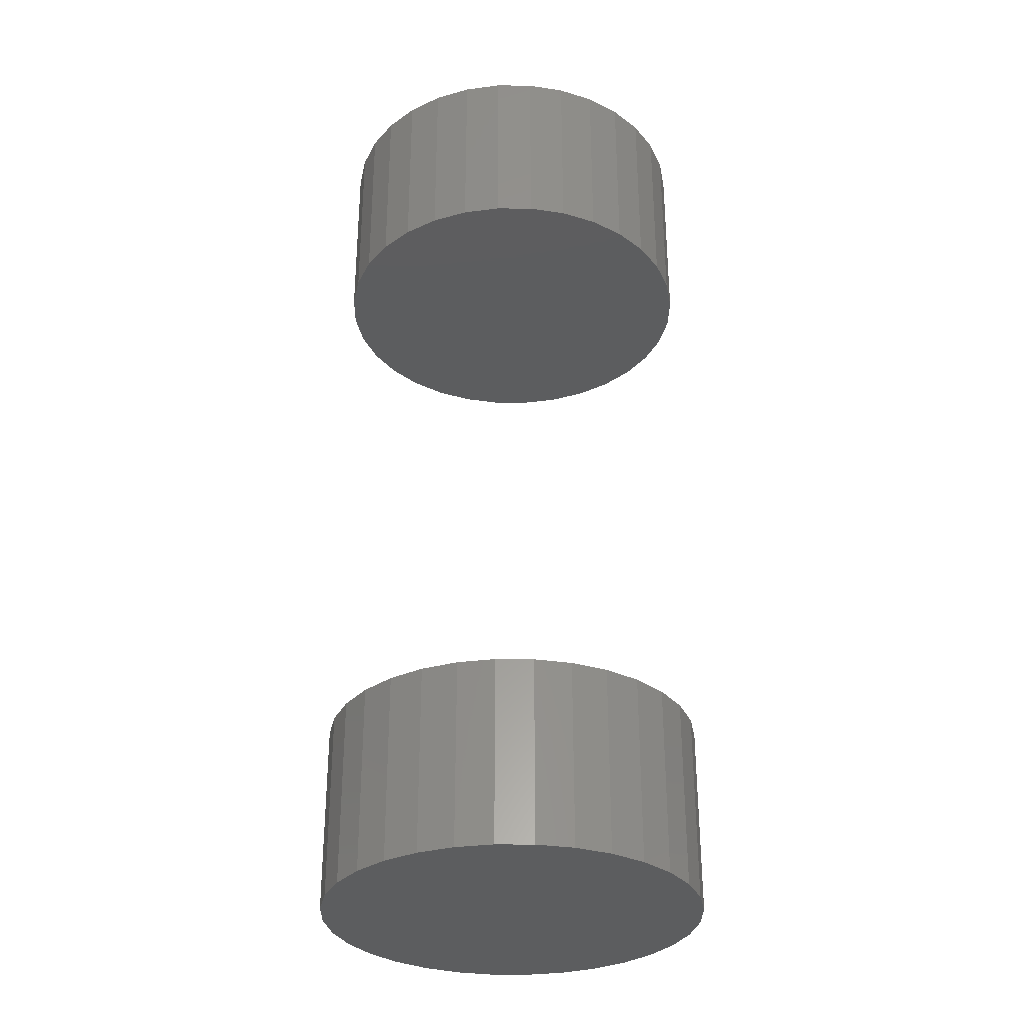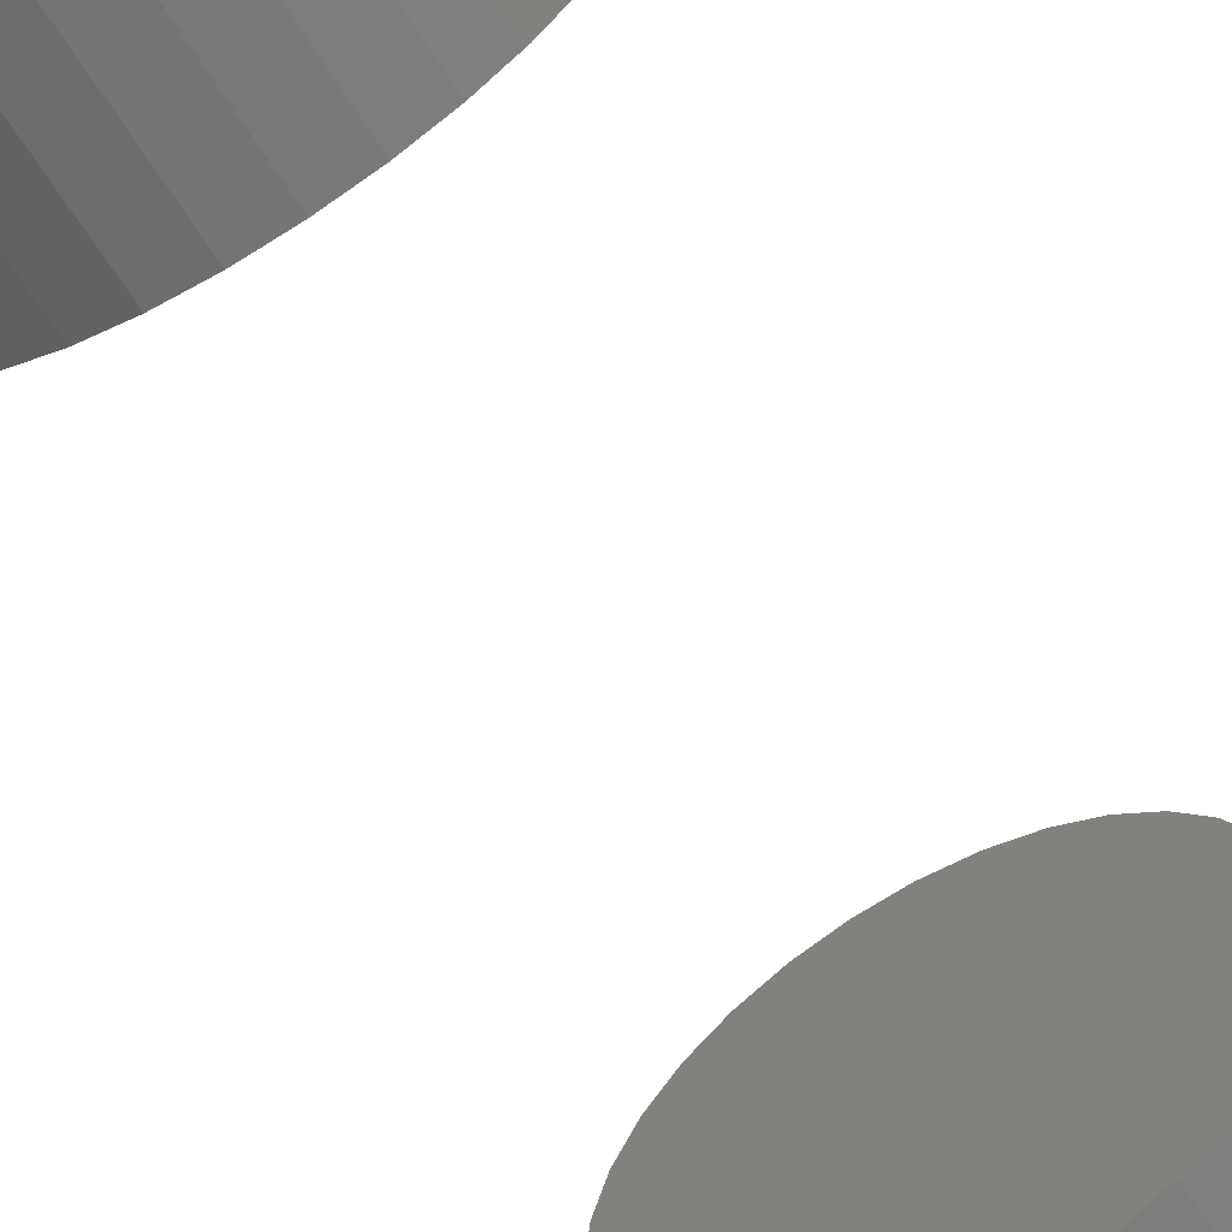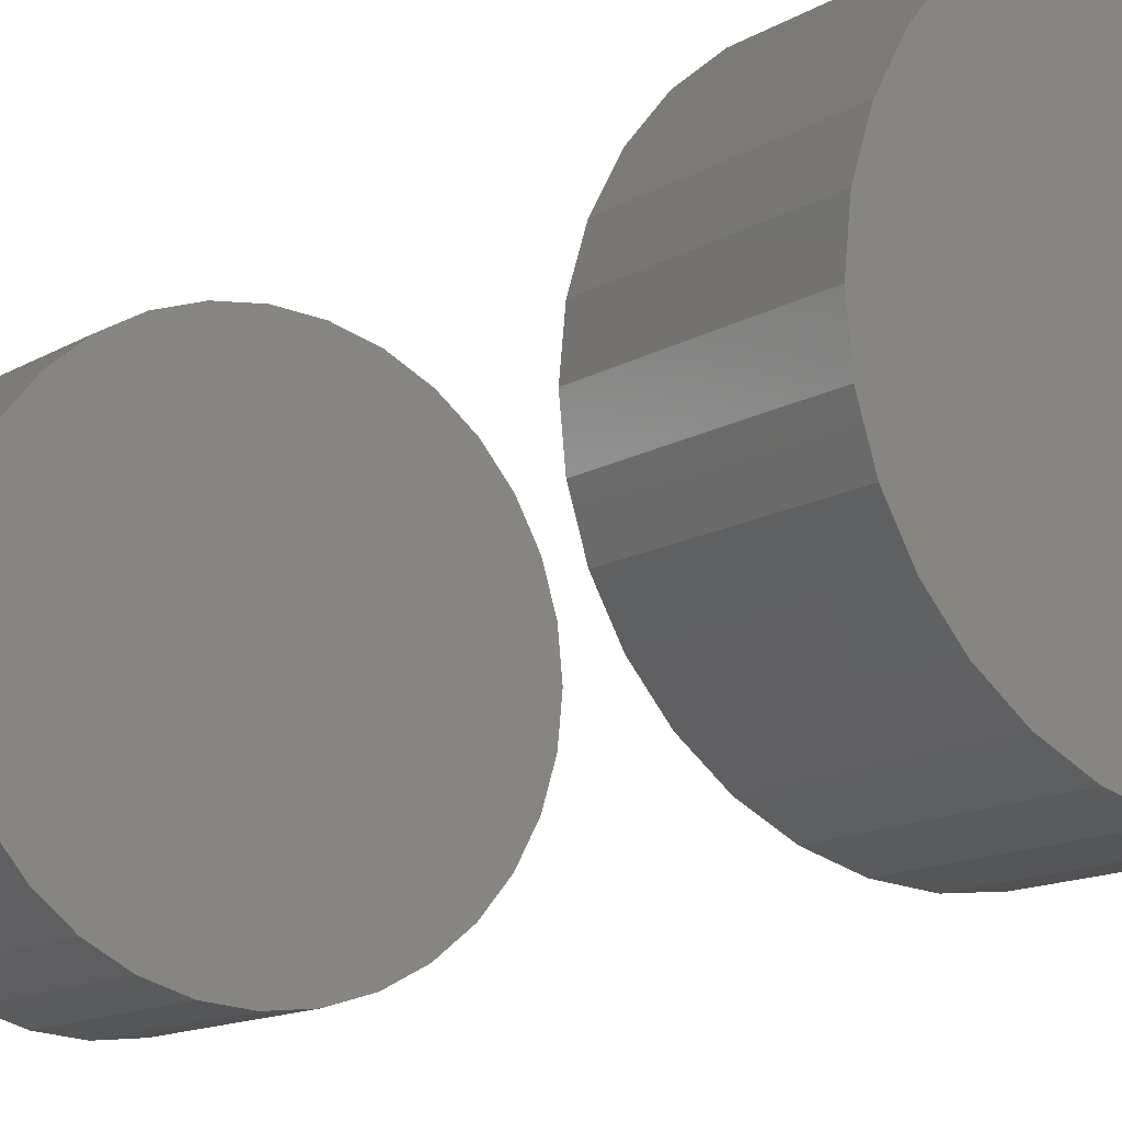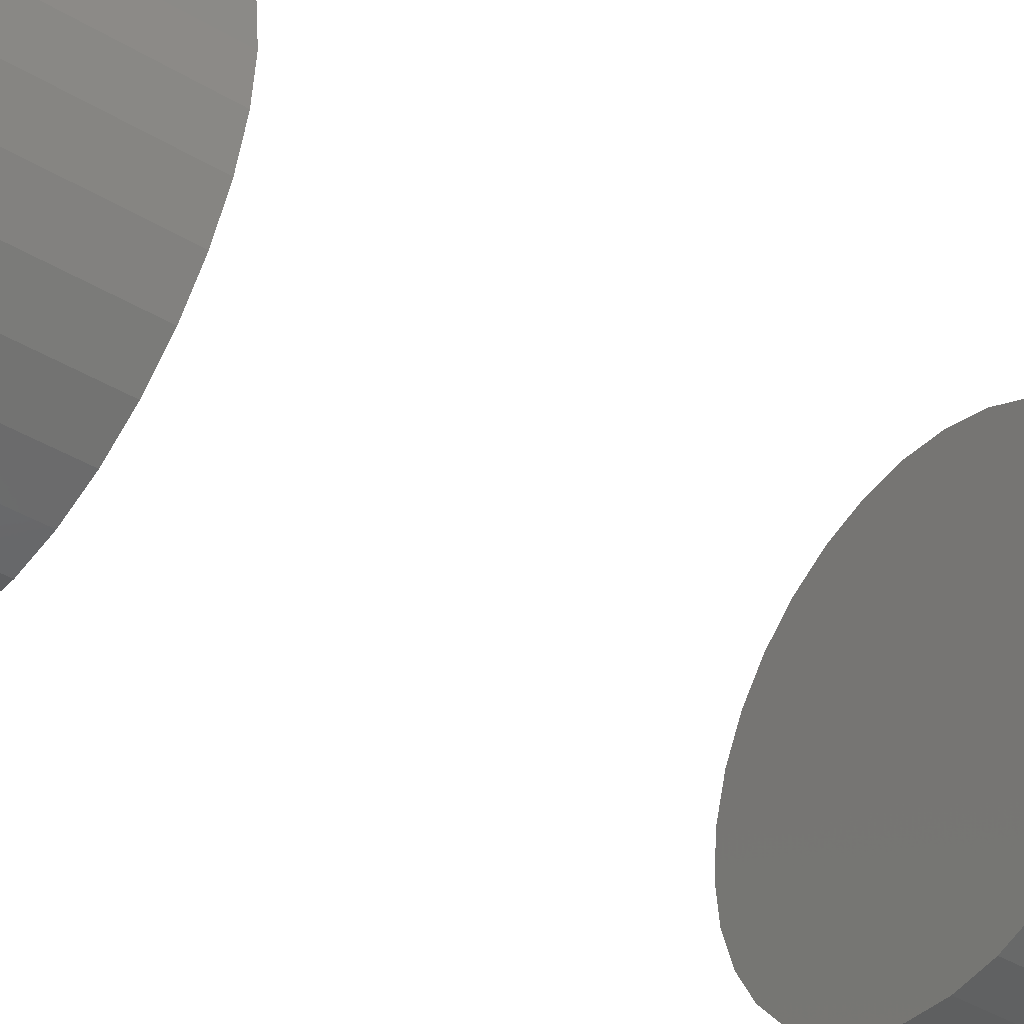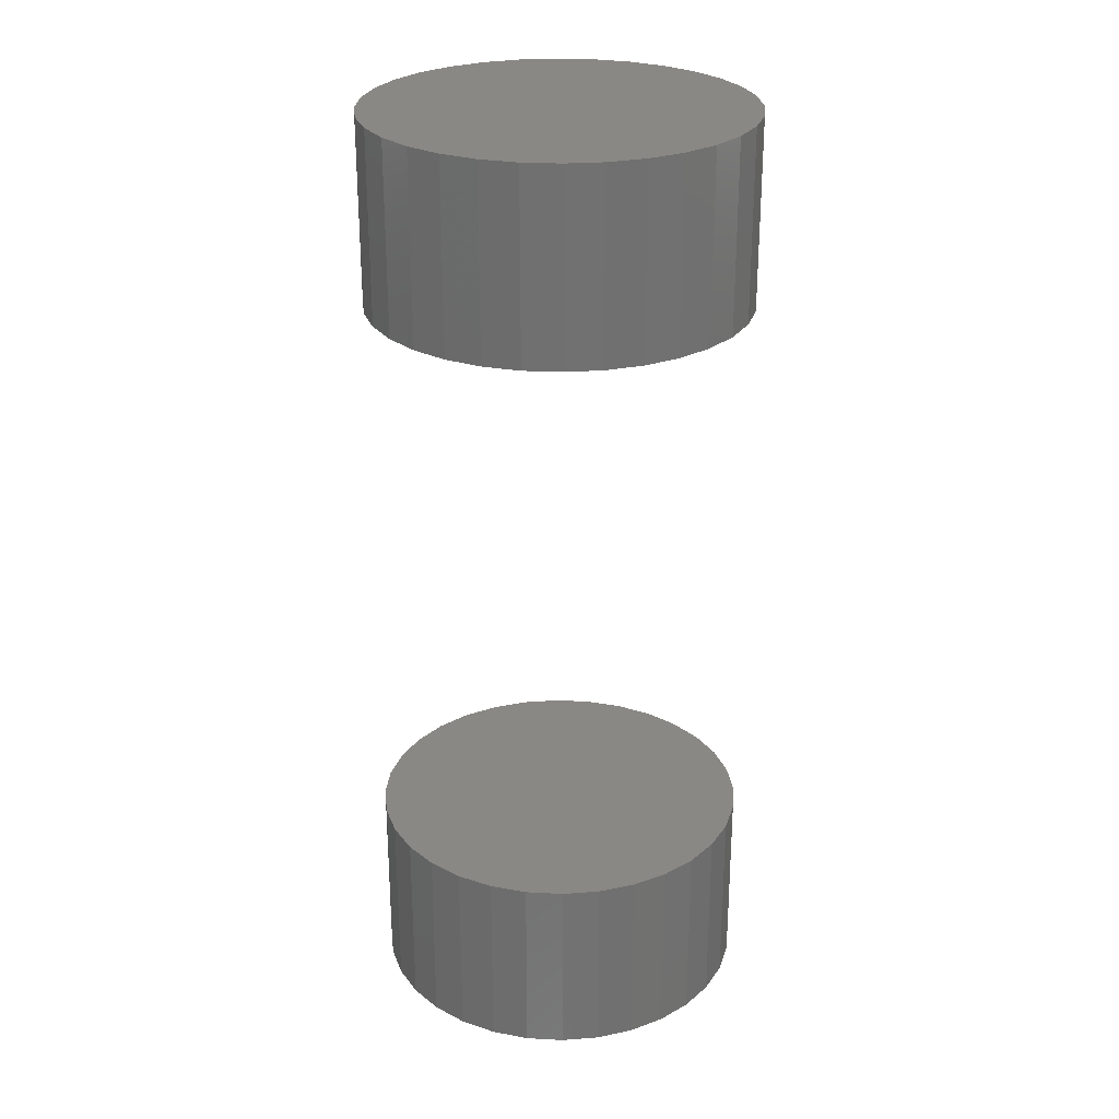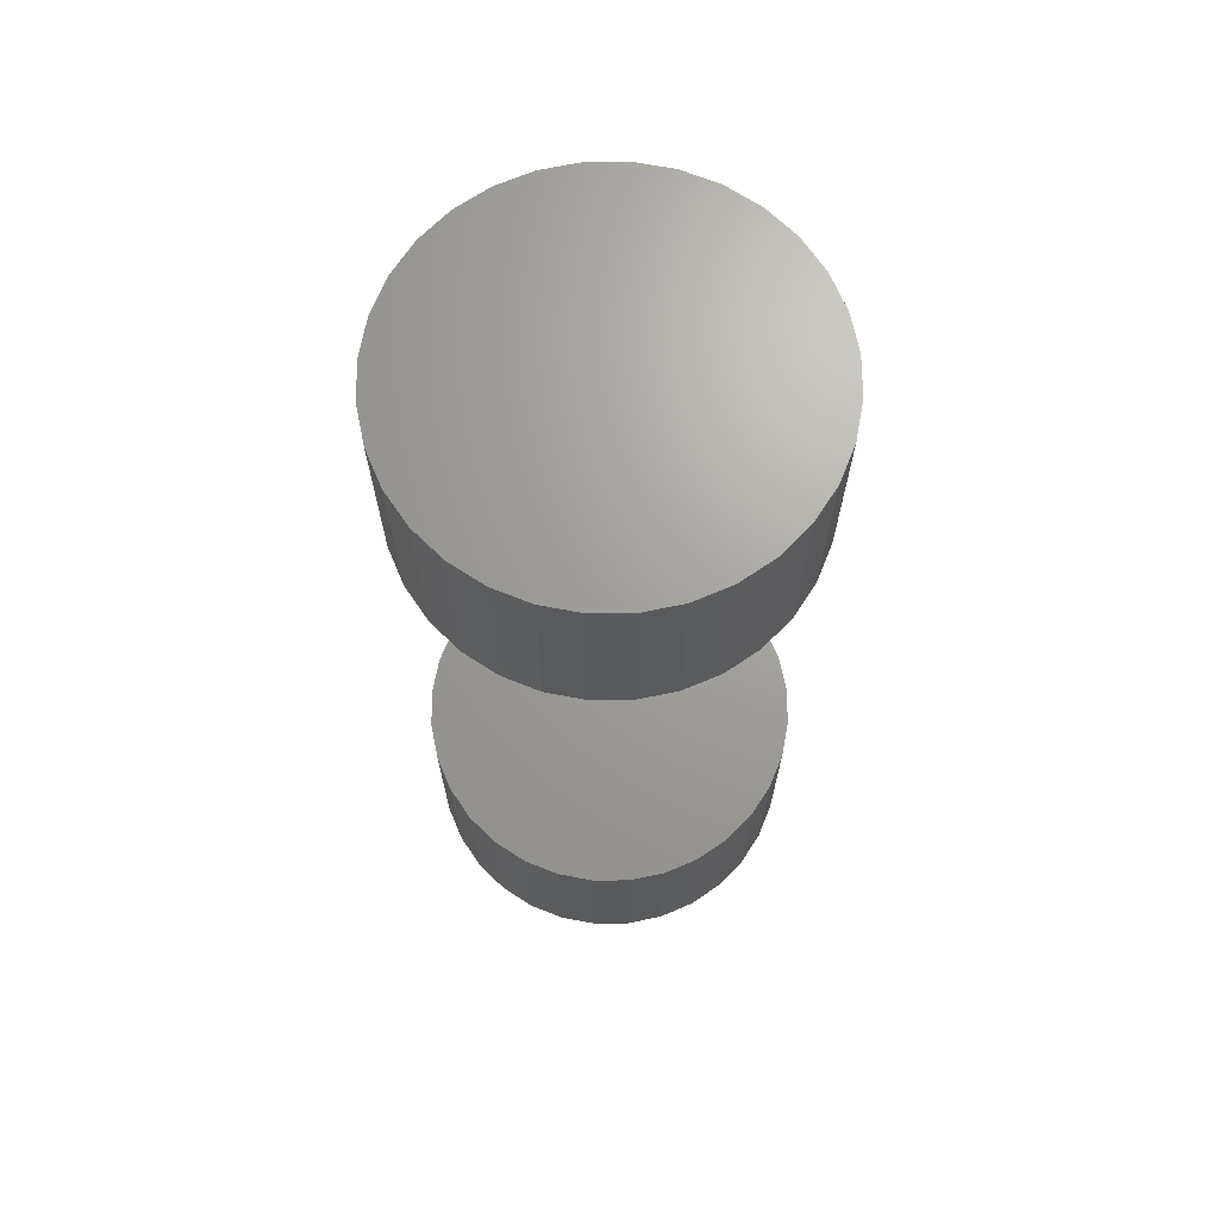
<metadata>
{"format":"stl","ext":"stl","renderer":"f3d","projection":"perspective","resolution":1024,"background":"white","views":[{"elev":-31.6,"azim":38.6,"up":"+Y"},{"elev":-63.4,"azim":-148.6,"up":"+Z"},{"elev":-11.8,"azim":146.2,"up":"+Z"},{"elev":-42.0,"azim":54.2,"up":"+Z"},{"elev":26.9,"azim":-169.7,"up":"+Y"},{"elev":68.4,"azim":38.8,"up":"+Y"}]}
</metadata>
<code>
# stl→obj: 128 verts, 248 faces
v -0.03158 -0.03125 0.1026
v -0.03158 -0.03906 0.1026
v -0.03143 -0.03125 0.1042
v -0.03143 -0.03906 0.1042
v -0.03098 -0.03125 0.1057
v -0.03098 -0.03906 0.1057
v -0.03025 -0.03125 0.107
v -0.03025 -0.03906 0.107
v -0.02927 -0.03125 0.1082
v -0.02927 -0.03906 0.1082
v -0.02807 -0.03125 0.1092
v -0.02807 -0.03906 0.1092
v -0.02671 -0.03125 0.1099
v -0.02671 -0.03906 0.1099
v -0.02522 -0.03125 0.1104
v -0.02522 -0.03906 0.1104
v -0.02368 -0.03125 0.1105
v -0.02368 -0.03906 0.1105
v -0.02214 -0.03125 0.1104
v -0.02214 -0.03906 0.1104
v -0.02066 -0.03125 0.1099
v -0.02066 -0.03906 0.1099
v -0.0193 -0.03125 0.1092
v -0.0193 -0.03906 0.1092
v -0.0181 -0.03125 0.1082
v -0.0181 -0.03906 0.1082
v -0.01712 -0.03125 0.107
v -0.01712 -0.03906 0.107
v -0.01639 -0.03125 0.1057
v -0.01639 -0.03906 0.1057
v -0.01594 -0.03125 0.1042
v -0.01594 -0.03906 0.1042
v -0.01579 -0.03125 0.1026
v -0.01579 -0.03906 0.1026
v -0.03158 9.532e-18 0.1026
v -0.03158 -0.007812 0.1026
v -0.03143 9.72e-18 0.1042
v -0.03143 -0.007812 0.1042
v -0.03098 9.934e-18 0.1057
v -0.03098 -0.007812 0.1057
v -0.03025 1.017e-17 0.107
v -0.03025 -0.007812 0.107
v -0.02927 1.041e-17 0.1082
v -0.02927 -0.007812 0.1082
v -0.02807 1.065e-17 0.1092
v -0.02807 -0.007812 0.1092
v -0.02671 1.088e-17 0.1099
v -0.02671 -0.007812 0.1099
v -0.02522 1.11e-17 0.1104
v -0.02522 -0.007812 0.1104
v -0.02368 1.128e-17 0.1105
v -0.02368 -0.007812 0.1105
v -0.02214 1.144e-17 0.1104
v -0.02214 -0.007812 0.1104
v -0.02066 1.155e-17 0.1099
v -0.02066 -0.007812 0.1099
v -0.0193 1.162e-17 0.1092
v -0.0193 -0.007812 0.1092
v -0.0181 1.165e-17 0.1082
v -0.0181 -0.007812 0.1082
v -0.01712 1.162e-17 0.107
v -0.01712 -0.007812 0.107
v -0.01639 1.155e-17 0.1057
v -0.01639 -0.007812 0.1057
v -0.01594 1.144e-17 0.1042
v -0.01594 -0.007812 0.1042
v -0.01579 1.128e-17 0.1026
v -0.01579 -0.007812 0.1026
v -0.01594 -0.03125 0.1011
v -0.01594 -0.03906 0.1011
v -0.01639 -0.03125 0.09961
v -0.01639 -0.03906 0.09961
v -0.01712 -0.03125 0.09825
v -0.01712 -0.03906 0.09825
v -0.0181 -0.03125 0.09705
v -0.0181 -0.03906 0.09705
v -0.0193 -0.03125 0.09607
v -0.0193 -0.03906 0.09607
v -0.02066 -0.03125 0.09534
v -0.02066 -0.03906 0.09534
v -0.02214 -0.03125 0.09489
v -0.02214 -0.03906 0.09489
v -0.02368 -0.03125 0.09474
v -0.02368 -0.03906 0.09474
v -0.02522 -0.03125 0.09489
v -0.02522 -0.03906 0.09489
v -0.02671 -0.03125 0.09534
v -0.02671 -0.03906 0.09534
v -0.02807 -0.03125 0.09607
v -0.02807 -0.03906 0.09607
v -0.02927 -0.03125 0.09705
v -0.02927 -0.03906 0.09705
v -0.03025 -0.03125 0.09825
v -0.03025 -0.03906 0.09825
v -0.03098 -0.03125 0.09961
v -0.03098 -0.03906 0.09961
v -0.03143 -0.03125 0.1011
v -0.03143 -0.03906 0.1011
v -0.01594 1.11e-17 0.1011
v -0.01594 -0.007812 0.1011
v -0.01639 1.088e-17 0.09961
v -0.01639 -0.007812 0.09961
v -0.01712 1.065e-17 0.09825
v -0.01712 -0.007812 0.09825
v -0.0181 1.041e-17 0.09705
v -0.0181 -0.007812 0.09705
v -0.0193 1.017e-17 0.09607
v -0.0193 -0.007812 0.09607
v -0.02066 9.934e-18 0.09534
v -0.02066 -0.007812 0.09534
v -0.02214 9.72e-18 0.09489
v -0.02214 -0.007812 0.09489
v -0.02368 9.532e-18 0.09474
v -0.02368 -0.007812 0.09474
v -0.02522 9.378e-18 0.09489
v -0.02522 -0.007812 0.09489
v -0.02671 9.263e-18 0.09534
v -0.02671 -0.007812 0.09534
v -0.02807 9.193e-18 0.09607
v -0.02807 -0.007812 0.09607
v -0.02927 9.169e-18 0.09705
v -0.02927 -0.007812 0.09705
v -0.03025 9.193e-18 0.09825
v -0.03025 -0.007812 0.09825
v -0.03098 9.263e-18 0.09961
v -0.03098 -0.007812 0.09961
v -0.03143 9.378e-18 0.1011
v -0.03143 -0.007812 0.1011
f 1 2 3
f 3 2 4
f 3 4 5
f 5 4 6
f 5 6 7
f 7 6 8
f 7 8 9
f 9 8 10
f 9 10 11
f 11 10 12
f 11 12 13
f 13 12 14
f 13 14 15
f 15 14 16
f 15 16 17
f 17 16 18
f 17 18 19
f 19 18 20
f 19 20 21
f 21 20 22
f 21 22 23
f 23 22 24
f 23 24 25
f 25 24 26
f 25 26 27
f 27 26 28
f 27 28 29
f 29 28 30
f 29 30 31
f 31 30 32
f 31 32 33
f 33 32 34
f 35 36 37
f 37 36 38
f 37 38 39
f 39 38 40
f 39 40 41
f 41 40 42
f 41 42 43
f 43 42 44
f 43 44 45
f 45 44 46
f 45 46 47
f 47 46 48
f 47 48 49
f 49 48 50
f 49 50 51
f 51 50 52
f 51 52 53
f 53 52 54
f 53 54 55
f 55 54 56
f 55 56 57
f 57 56 58
f 57 58 59
f 59 58 60
f 59 60 61
f 61 60 62
f 61 62 63
f 63 62 64
f 63 64 65
f 65 64 66
f 65 66 67
f 67 66 68
f 33 34 69
f 69 34 70
f 69 70 71
f 71 70 72
f 71 72 73
f 73 72 74
f 73 74 75
f 75 74 76
f 75 76 77
f 77 76 78
f 77 78 79
f 79 78 80
f 79 80 81
f 81 80 82
f 81 82 83
f 83 82 84
f 83 84 85
f 85 84 86
f 85 86 87
f 87 86 88
f 87 88 89
f 89 88 90
f 89 90 91
f 91 90 92
f 91 92 93
f 93 92 94
f 93 94 95
f 95 94 96
f 95 96 97
f 97 96 98
f 97 98 1
f 1 98 2
f 67 68 99
f 99 68 100
f 99 100 101
f 101 100 102
f 101 102 103
f 103 102 104
f 103 104 105
f 105 104 106
f 105 106 107
f 107 106 108
f 107 108 109
f 109 108 110
f 109 110 111
f 111 110 112
f 111 112 113
f 113 112 114
f 113 114 115
f 115 114 116
f 115 116 117
f 117 116 118
f 117 118 119
f 119 118 120
f 119 120 121
f 121 120 122
f 121 122 123
f 123 122 124
f 123 124 125
f 125 124 126
f 125 126 127
f 127 126 128
f 127 128 35
f 35 128 36
f 40 38 64
f 64 38 66
f 36 66 38
f 128 126 100
f 100 126 102
f 126 124 102
f 102 124 104
f 124 122 104
f 104 122 120
f 104 120 106
f 106 120 118
f 106 118 116
f 116 114 106
f 108 106 114
f 108 114 112
f 108 112 110
f 68 66 36
f 68 36 128
f 68 128 100
f 62 60 58
f 62 58 56
f 62 56 54
f 62 54 52
f 62 52 50
f 62 50 48
f 62 48 46
f 62 46 44
f 62 44 42
f 62 42 40
f 62 40 64
f 29 3 5
f 31 3 29
f 69 97 33
f 69 95 97
f 71 95 69
f 71 93 95
f 73 93 71
f 73 91 93
f 89 91 73
f 75 89 73
f 87 89 75
f 85 87 75
f 75 83 85
f 83 75 77
f 81 83 77
f 79 81 77
f 1 3 31
f 1 31 33
f 1 33 97
f 27 29 5
f 27 5 7
f 27 7 9
f 27 9 11
f 27 11 13
f 27 13 15
f 27 15 17
f 27 17 19
f 27 19 21
f 27 21 23
f 27 23 25
f 6 4 30
f 30 4 32
f 34 98 70
f 98 96 70
f 70 96 72
f 96 94 72
f 72 94 74
f 94 92 74
f 74 92 90
f 74 90 76
f 76 90 88
f 76 88 86
f 86 84 76
f 78 76 84
f 78 84 82
f 78 82 80
f 2 98 34
f 2 34 32
f 2 32 4
f 28 26 24
f 28 24 22
f 28 22 20
f 28 20 18
f 28 18 16
f 28 16 14
f 28 14 12
f 28 12 10
f 28 10 8
f 28 8 6
f 28 6 30
f 63 37 39
f 65 37 63
f 99 127 67
f 99 125 127
f 101 125 99
f 101 123 125
f 103 123 101
f 103 121 123
f 119 121 103
f 105 119 103
f 117 119 105
f 115 117 105
f 105 113 115
f 113 105 107
f 111 113 107
f 109 111 107
f 35 37 65
f 35 65 67
f 35 67 127
f 61 63 39
f 61 39 41
f 61 41 43
f 61 43 45
f 61 45 47
f 61 47 49
f 61 49 51
f 61 51 53
f 61 53 55
f 61 55 57
f 61 57 59

</code>
